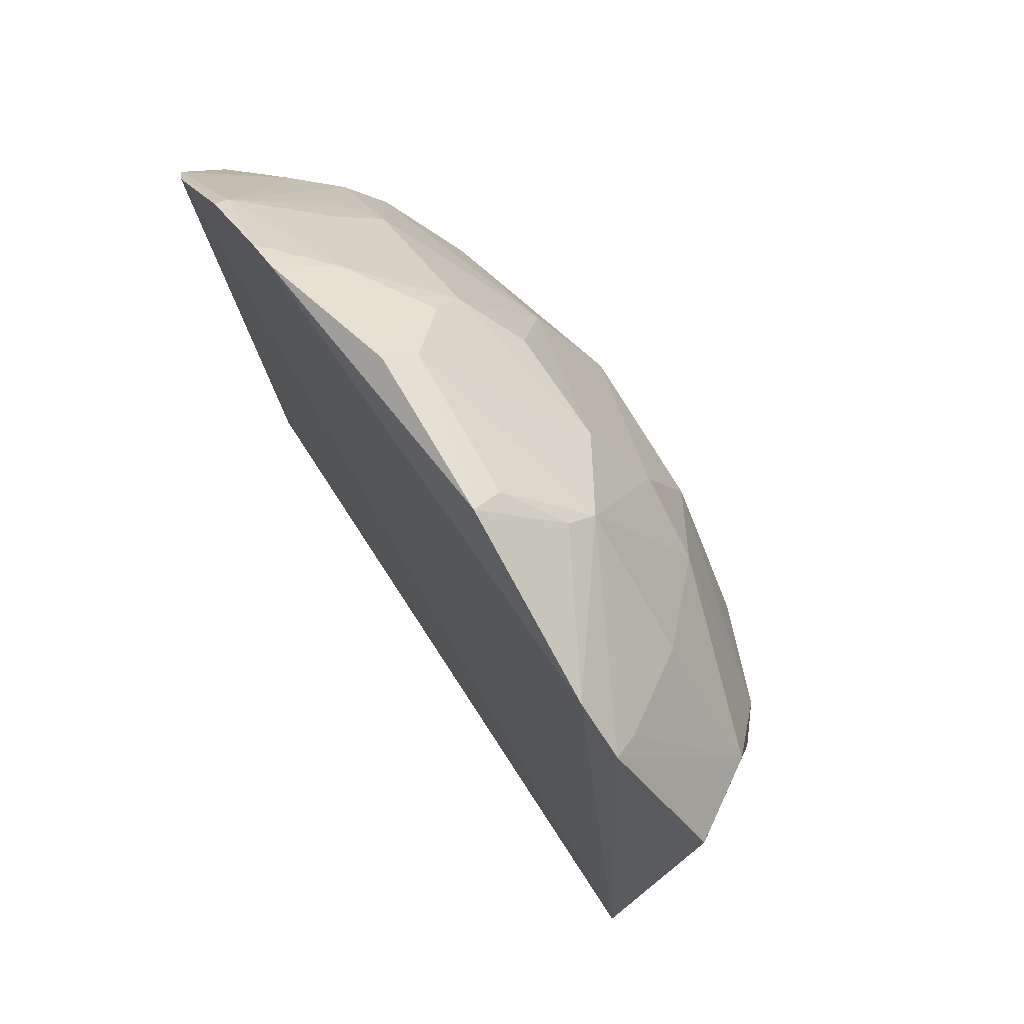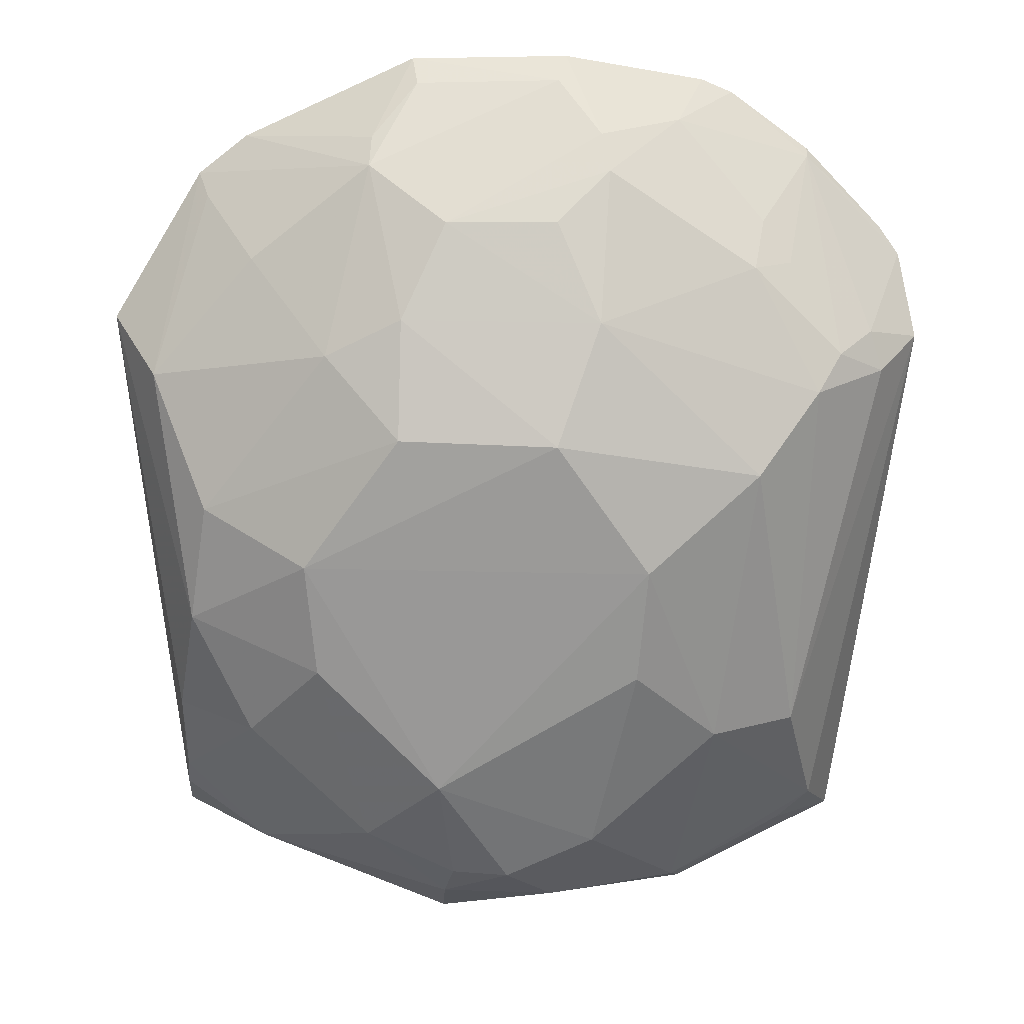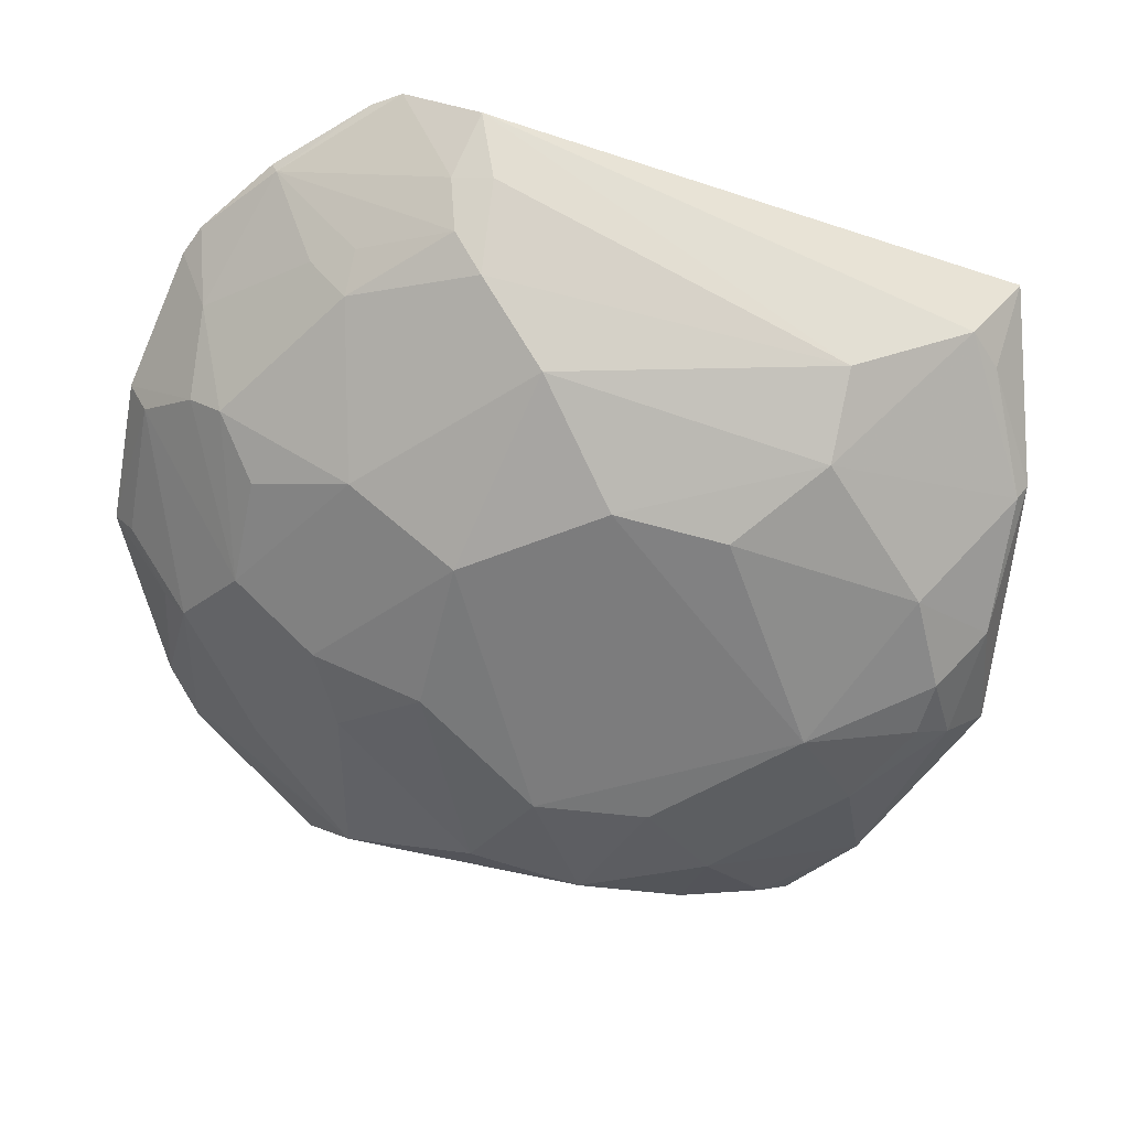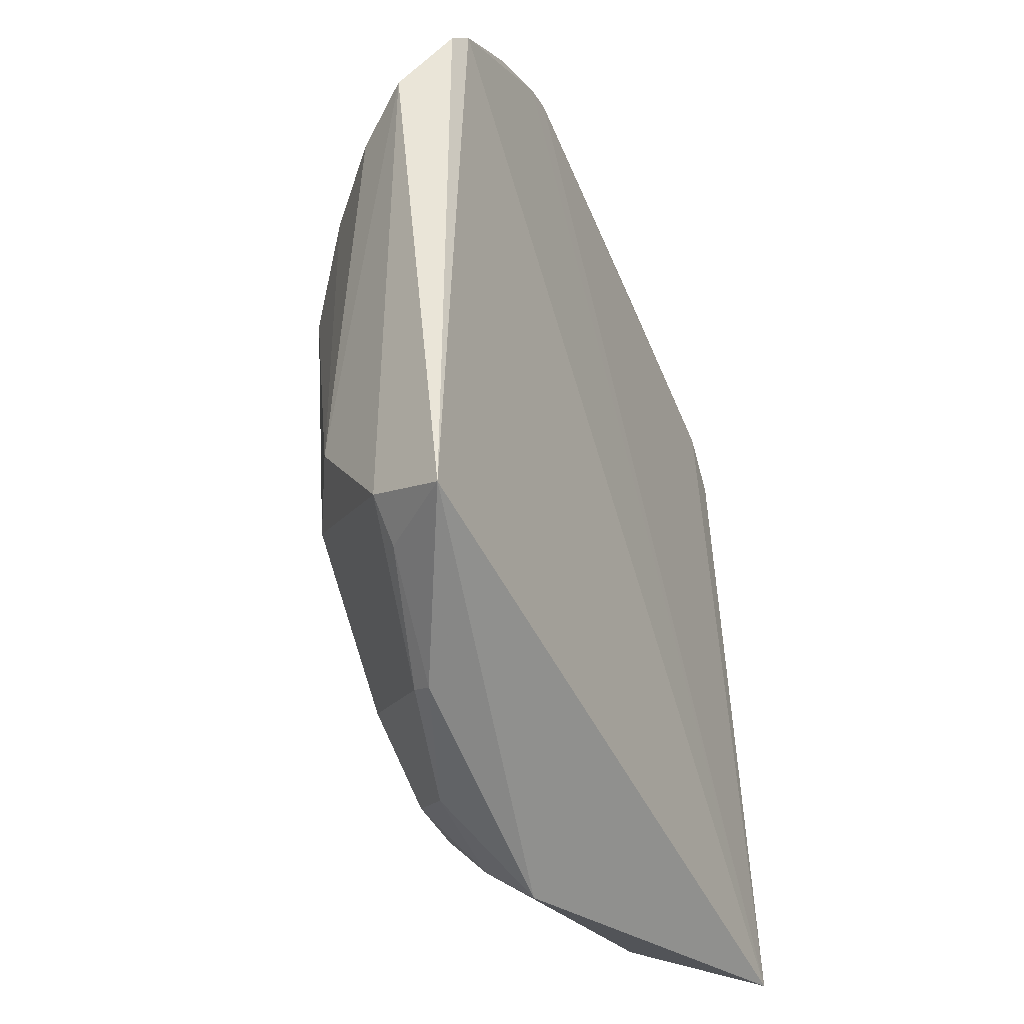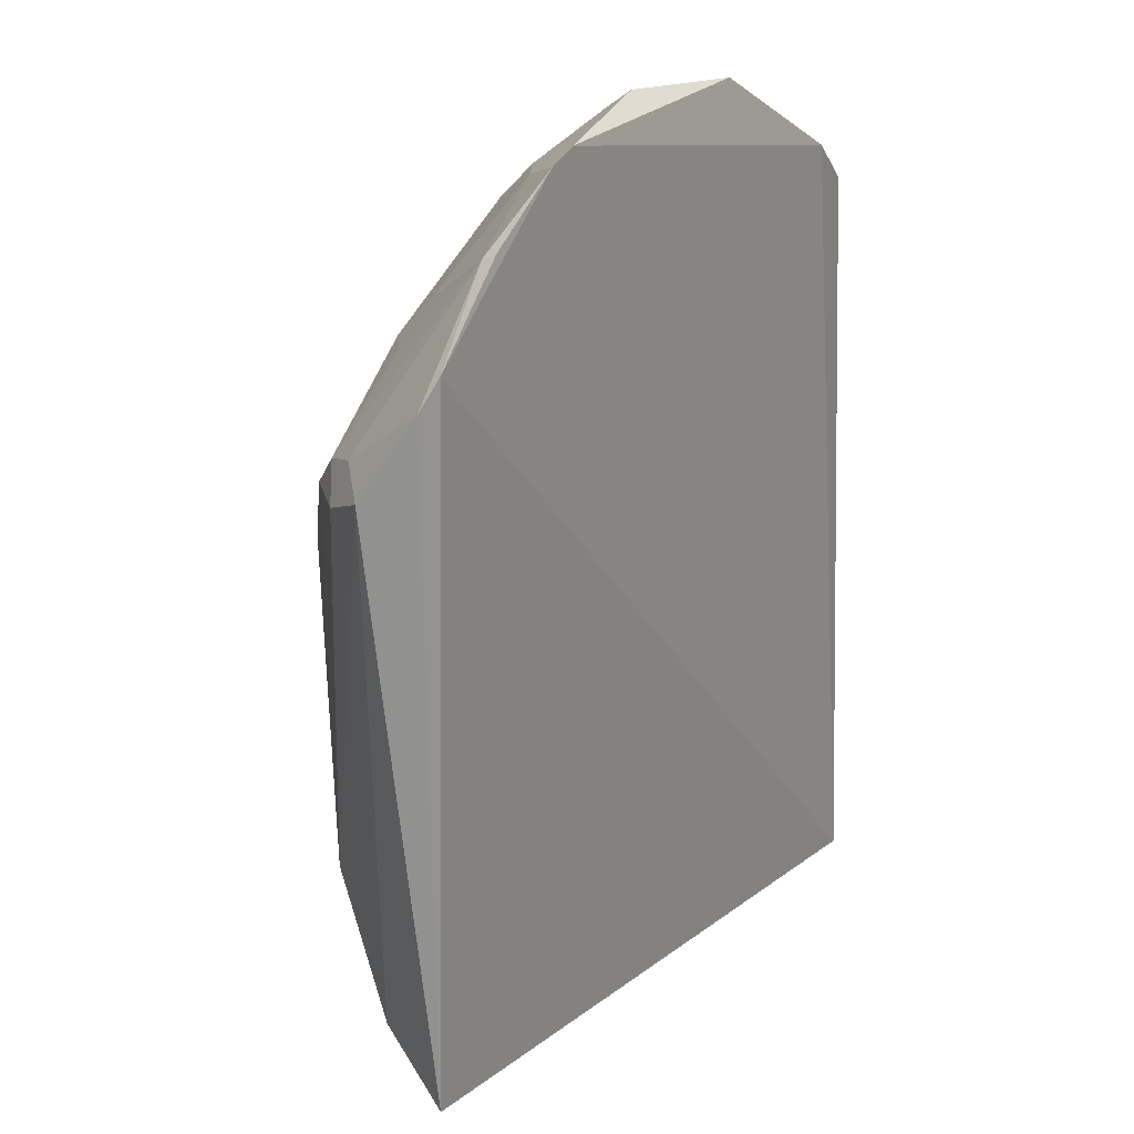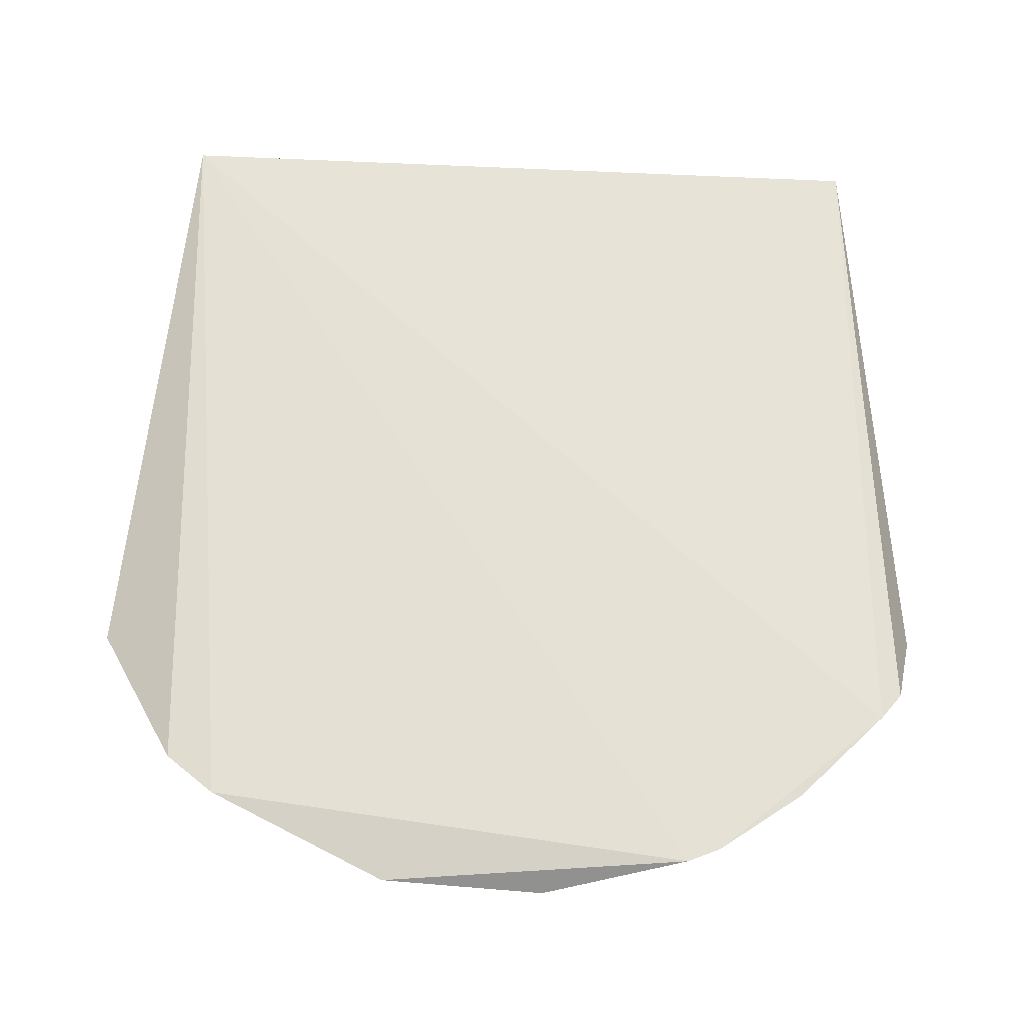
<metadata>
{"format":"obj","ext":"obj","renderer":"f3d","projection":"perspective","resolution":1024,"background":"white","views":[{"elev":71.9,"azim":57.9,"up":"+Y"},{"elev":20.1,"azim":-177.2,"up":"+Y"},{"elev":-59.2,"azim":-102.7,"up":"+Z"},{"elev":-49.4,"azim":-63.6,"up":"+Y"},{"elev":17.4,"azim":-56.0,"up":"+Y"},{"elev":64.4,"azim":-177.4,"up":"+Z"}]}
</metadata>
<code>
v 0.1191 -0.09336 -0.4109
v 0.1148 -0.07331 -0.4367
v 0.1051 0.1514 -0.41
v -0.07074 0.1837 -0.3984
v -0.1249 -0.09055 -0.4081
v -0.02393 0.07832 -0.4905
v 0.08852 0.1643 -0.4077
v 0.1343 0.103 -0.4257
v 0.01861 -0.1165 -0.4486
v -0.1351 0.1317 -0.3967
v 0.01459 0.146 -0.459
v 0.1034 0.008409 -0.4733
v 0.08535 -0.09093 -0.4451
v -0.07891 -0.0317 -0.4749
v -0.08918 0.1285 -0.4459
v 0.02942 0.1918 -0.4082
v 0.04158 0.1615 -0.4428
v 0.1116 -0.03121 -0.4577
v 0.02878 0.07906 -0.4887
v 0.01666 -0.04819 -0.4891
v -0.06598 -0.1025 -0.4461
v -0.1344 0.08994 -0.4353
v -0.108 0.1578 -0.4025
v -0.0375 0.1159 -0.4729
v -0.03651 0.1715 -0.4356
v 0.1165 0.09009 -0.453
v 0.04148 0.1693 -0.4332
v 0.08389 -0.03301 -0.4752
v 0.02875 0.1162 -0.4732
v 0.04338 -0.07291 -0.4761
v 0.06127 0.03387 -0.49
v -0.05145 -0.004916 -0.4891
v -0.0683 -0.1063 -0.4401
v -0.1162 -0.07343 -0.434
v -0.006369 -0.08868 -0.4759
v -0.1476 0.09698 -0.416
v -0.09148 0.06449 -0.4758
v -0.1081 0.1597 -0.3977
v -0.1191 0.09892 -0.4468
v -0.0236 0.1933 -0.4098
v -0.02244 0.1465 -0.4581
v -0.06264 0.1733 -0.4186
v -0.0214 0.1868 -0.4206
v 0.08215 0.1296 -0.4462
v 0.02705 0.1851 -0.4185
v 0.1129 -0.06229 -0.4445
v 0.05441 0.1032 -0.4727
v 0.01701 -0.1015 -0.4646
v 0.05798 -0.00501 -0.489
v 0.09712 0.04874 -0.4745
v -0.05481 0.03416 -0.4906
v -0.02154 -0.1039 -0.4608
v -0.1048 -0.08489 -0.433
v 0.01292 -0.08774 -0.4757
v -0.03665 -0.07348 -0.4758
v -0.142 0.1225 -0.3993
v -0.1066 -0.03213 -0.4584
v -0.1114 0.08851 -0.4581
v -0.08116 0.1793 -0.3981
v -0.1014 0.128 -0.436
v -0.1304 0.1029 -0.4319
v -0.03955 0.161 -0.4453
v -0.092 0.1413 -0.4315
v 0.1011 0.1451 -0.4188
f 7 1 3
f 7 4 1
f 8 1 2
f 8 3 1
f 9 1 5
f 10 5 1
f 13 2 1
f 13 1 9
f 16 4 7
f 17 7 3
f 18 12 8
f 18 8 2
f 26 3 8
f 26 8 12
f 27 16 7
f 27 7 17
f 28 12 18
f 29 19 6
f 29 11 17
f 29 24 11
f 29 6 24
f 30 28 13
f 31 6 19
f 33 9 5
f 34 14 21
f 36 34 5
f 37 24 6
f 38 23 10
f 40 25 4
f 40 4 16
f 41 11 24
f 42 4 25
f 43 17 11
f 43 11 25
f 43 25 40
f 43 40 16
f 45 27 17
f 45 16 27
f 45 43 16
f 45 17 43
f 46 28 18
f 46 18 2
f 46 2 13
f 46 13 28
f 47 19 29
f 47 44 26
f 47 29 17
f 47 17 44
f 48 30 13
f 48 13 9
f 49 30 20
f 49 28 30
f 49 20 31
f 49 31 12
f 49 12 28
f 50 26 12
f 50 12 31
f 50 47 26
f 50 31 19
f 50 19 47
f 51 31 20
f 51 6 31
f 51 20 32
f 51 37 6
f 51 32 14
f 51 14 37
f 52 33 21
f 52 9 33
f 52 48 9
f 52 35 48
f 53 33 5
f 53 5 34
f 53 34 21
f 53 21 33
f 54 35 20
f 54 20 30
f 54 48 35
f 54 30 48
f 55 21 14
f 55 14 32
f 55 32 20
f 55 20 35
f 55 52 21
f 55 35 52
f 56 36 5
f 56 5 10
f 56 10 23
f 57 36 22
f 57 34 36
f 57 37 14
f 57 14 34
f 58 15 24
f 58 24 37
f 58 39 15
f 58 22 39
f 58 57 22
f 58 37 57
f 59 38 10
f 59 23 38
f 59 42 23
f 59 4 42
f 59 10 1
f 59 1 4
f 60 39 23
f 60 15 39
f 61 39 22
f 61 22 36
f 61 36 56
f 61 56 23
f 61 23 39
f 62 25 11
f 62 11 41
f 62 42 25
f 62 15 42
f 62 41 24
f 62 24 15
f 63 42 15
f 63 23 42
f 63 60 23
f 63 15 60
f 64 44 17
f 64 17 3
f 64 3 26
f 64 26 44

</code>
